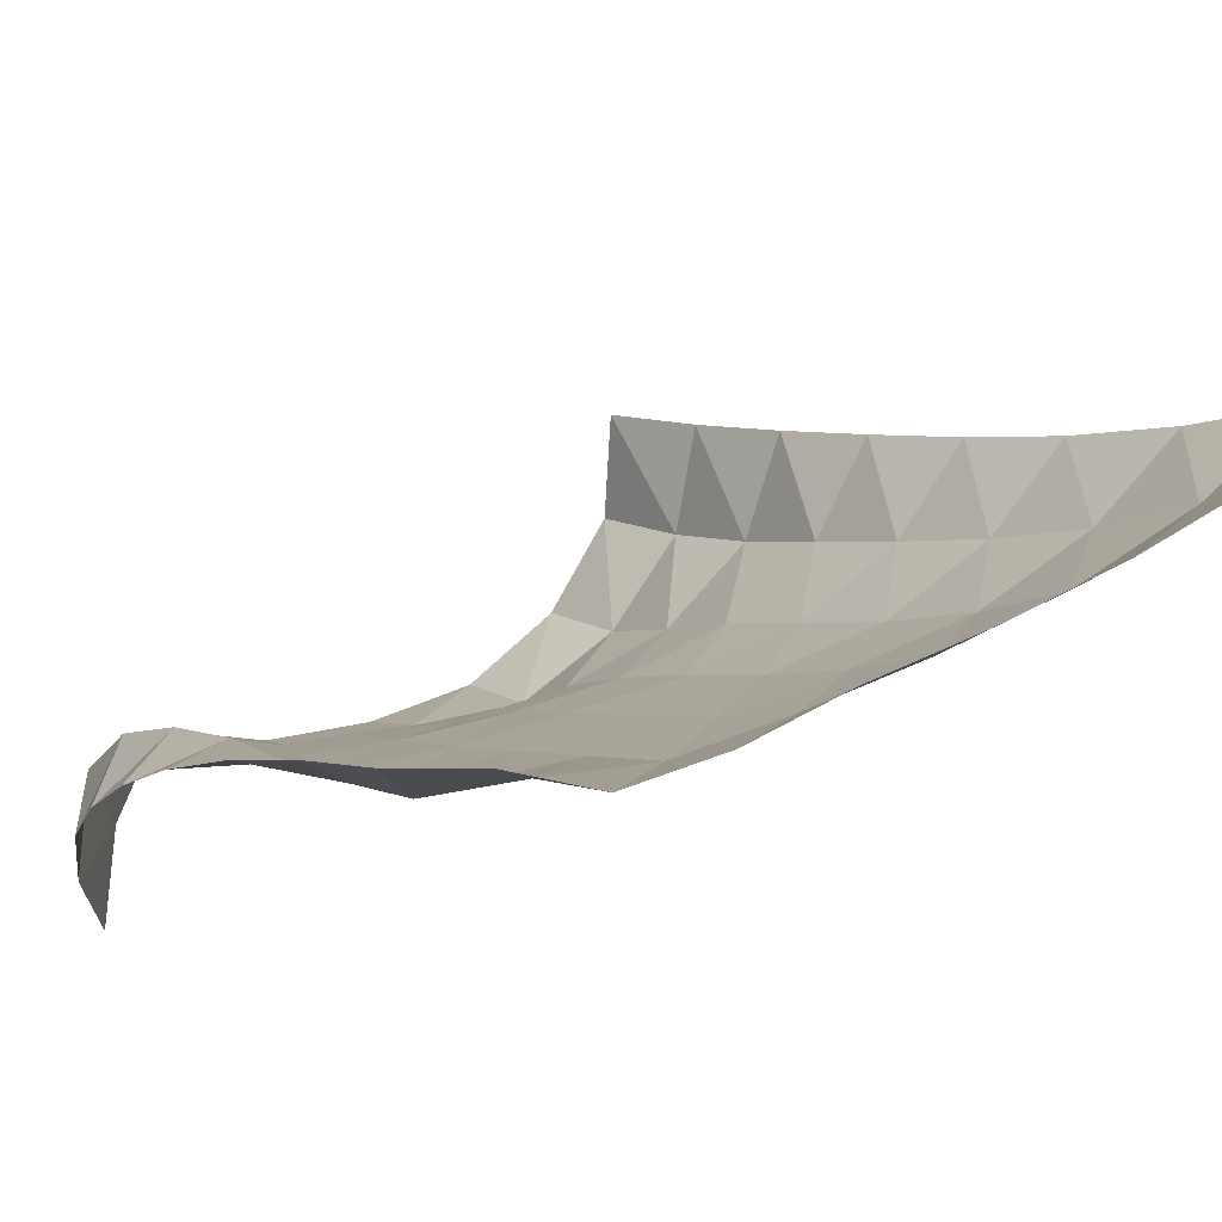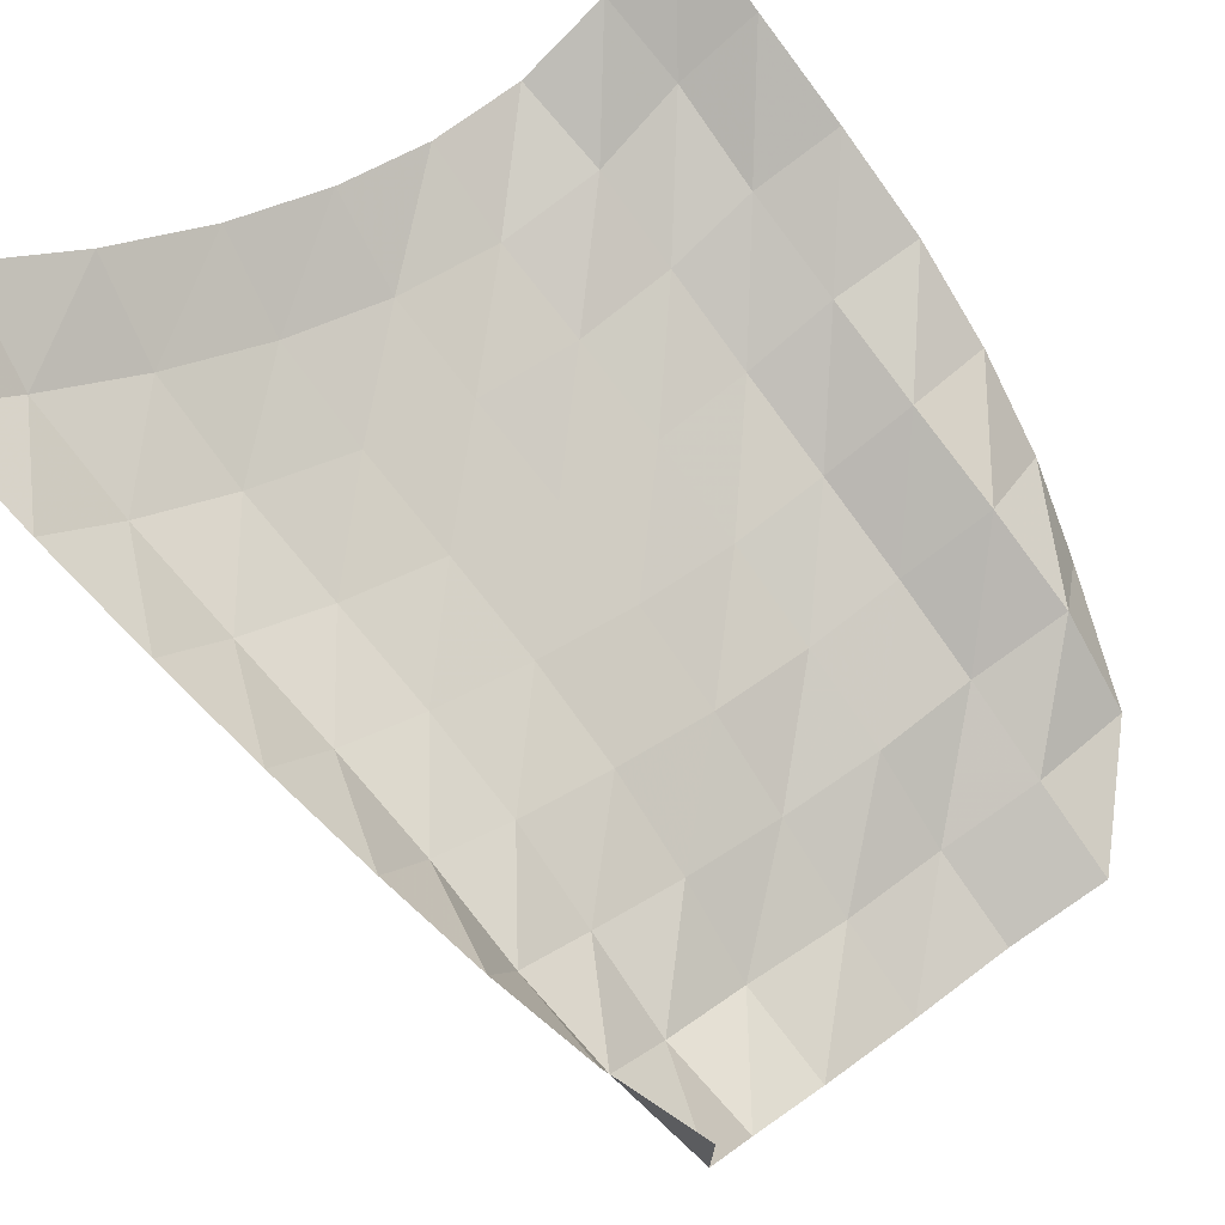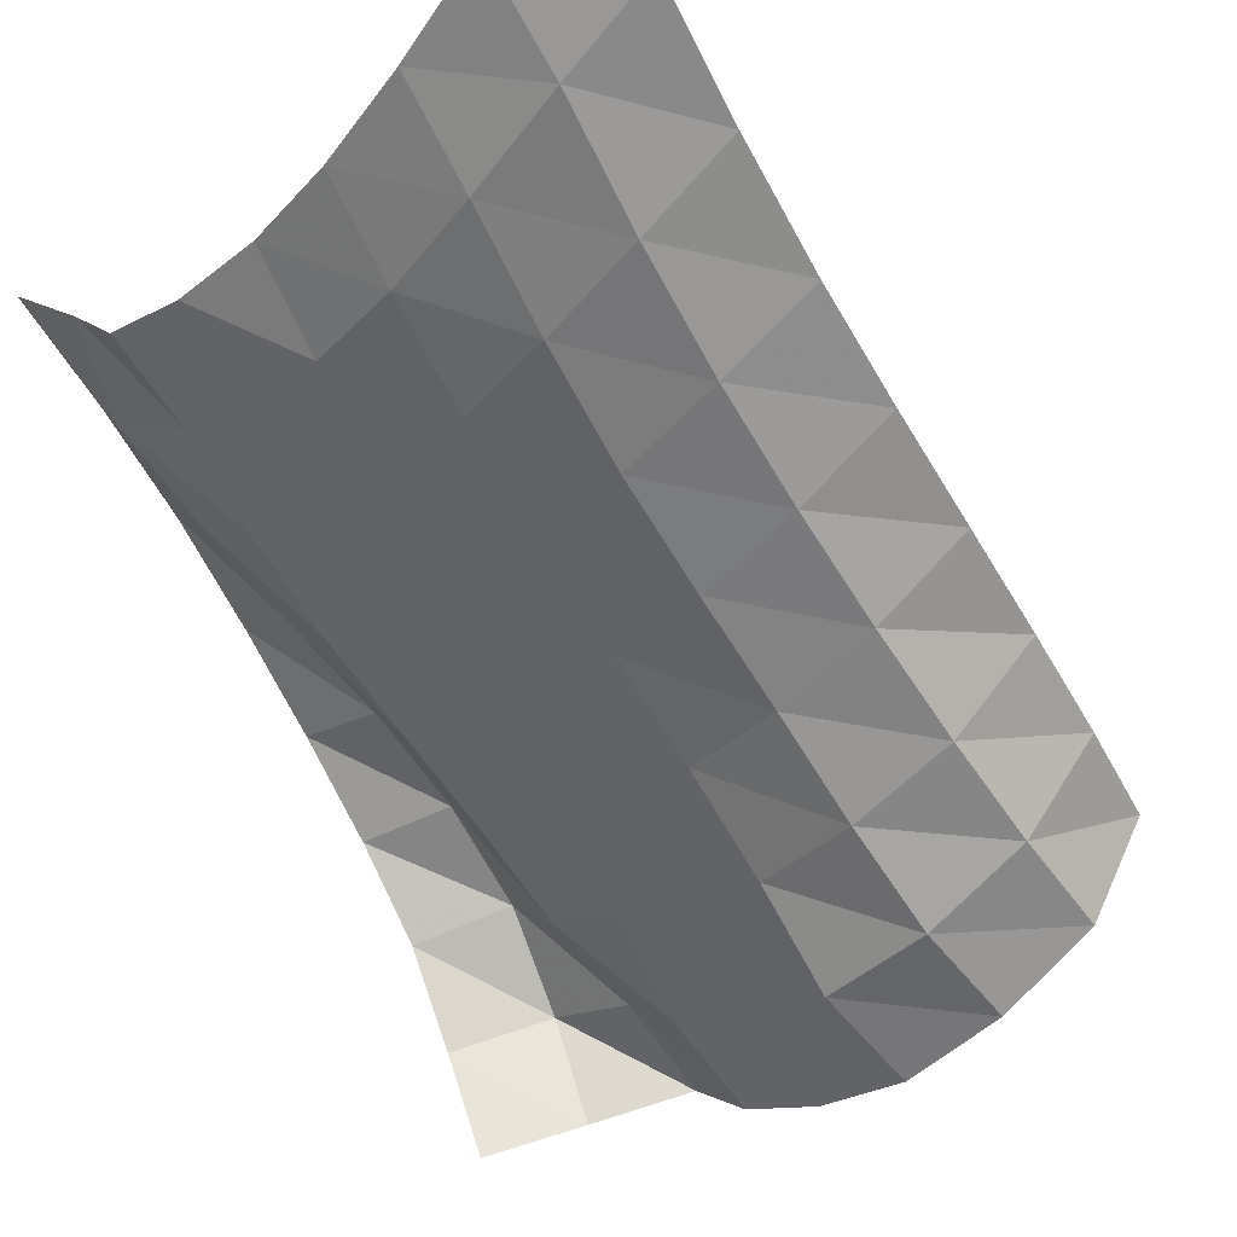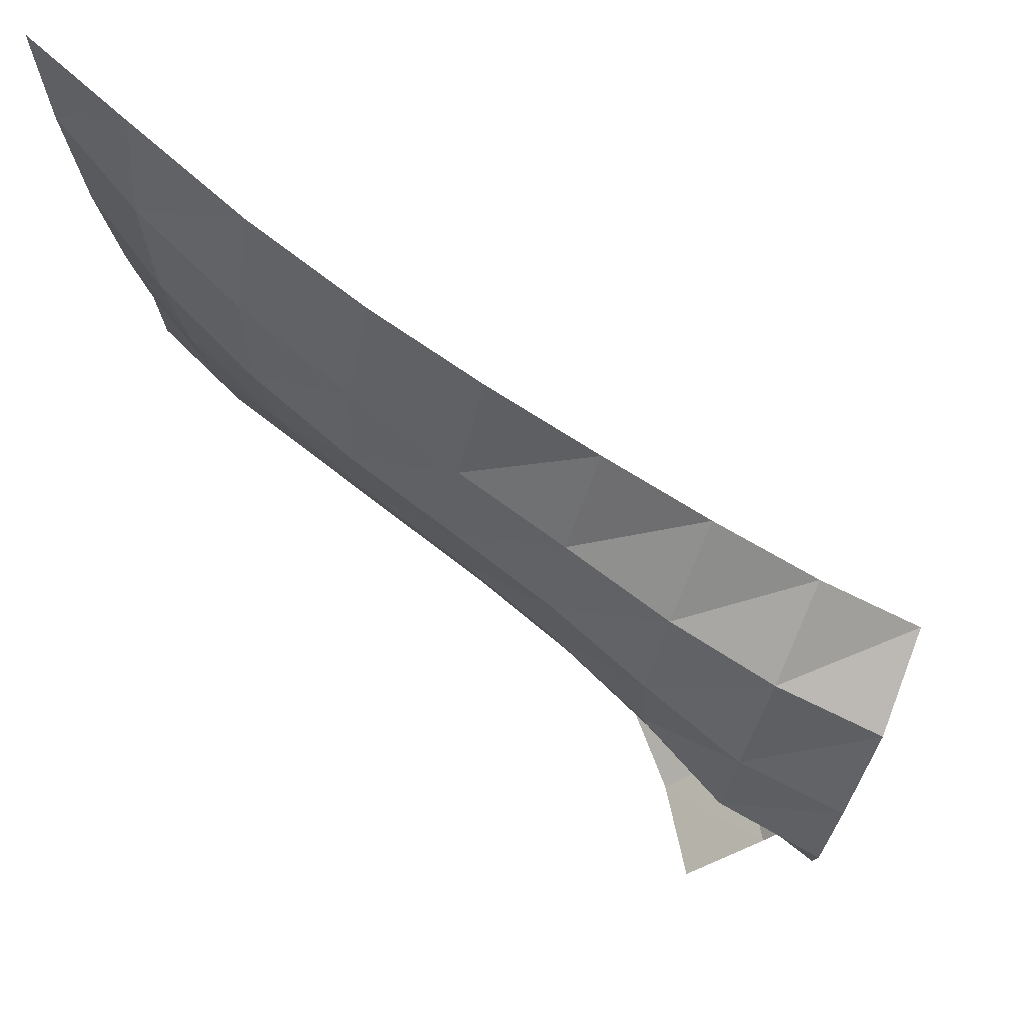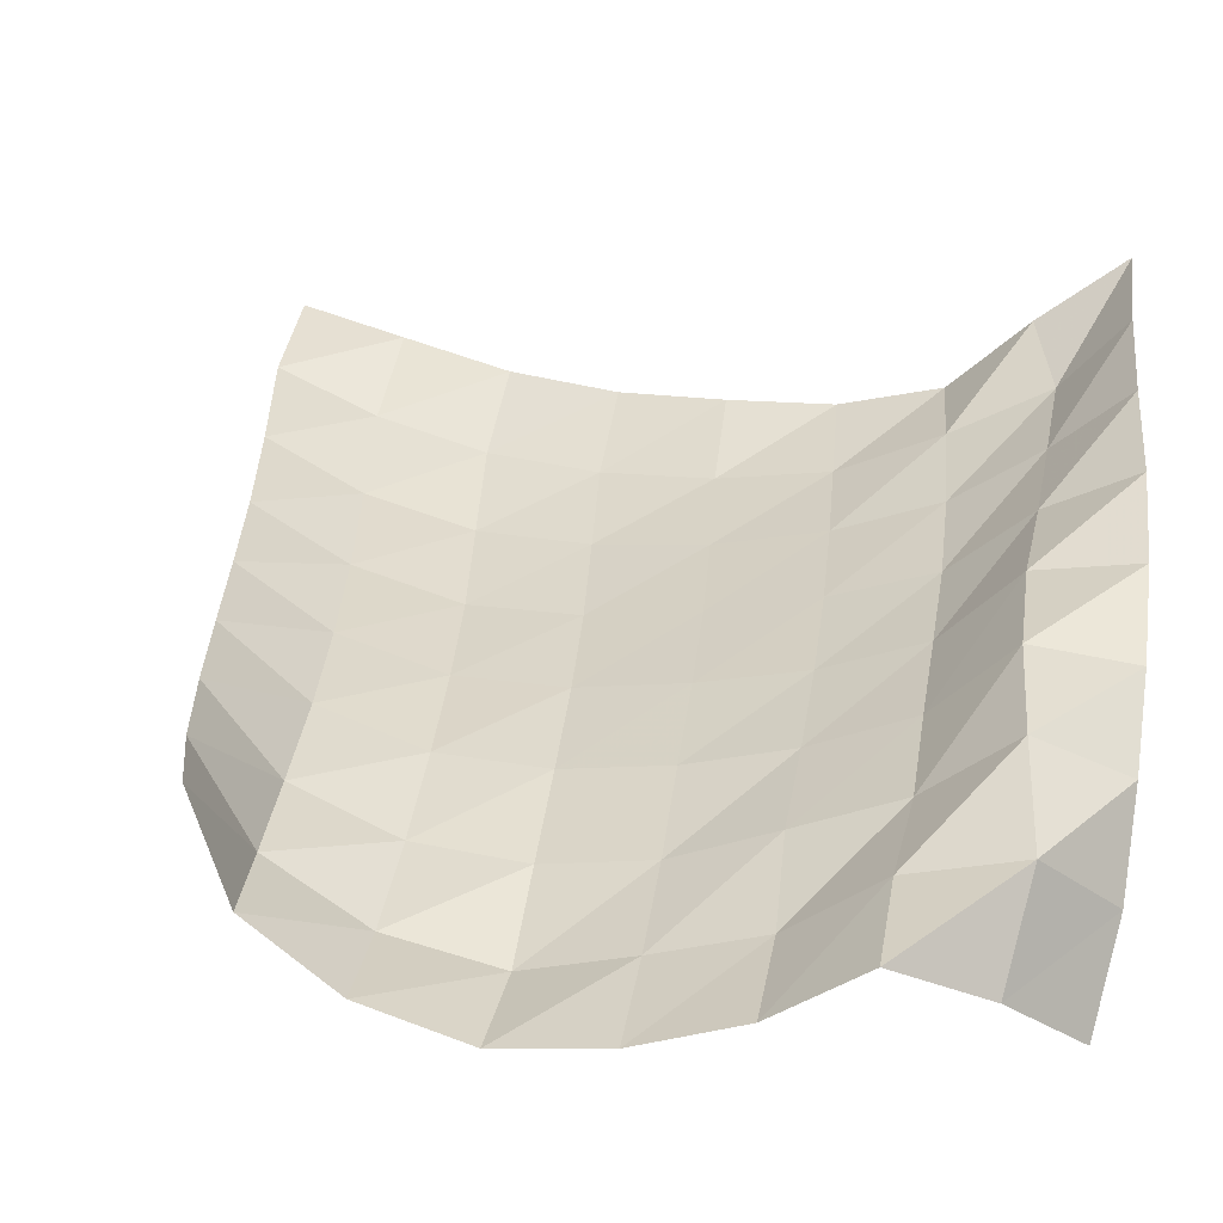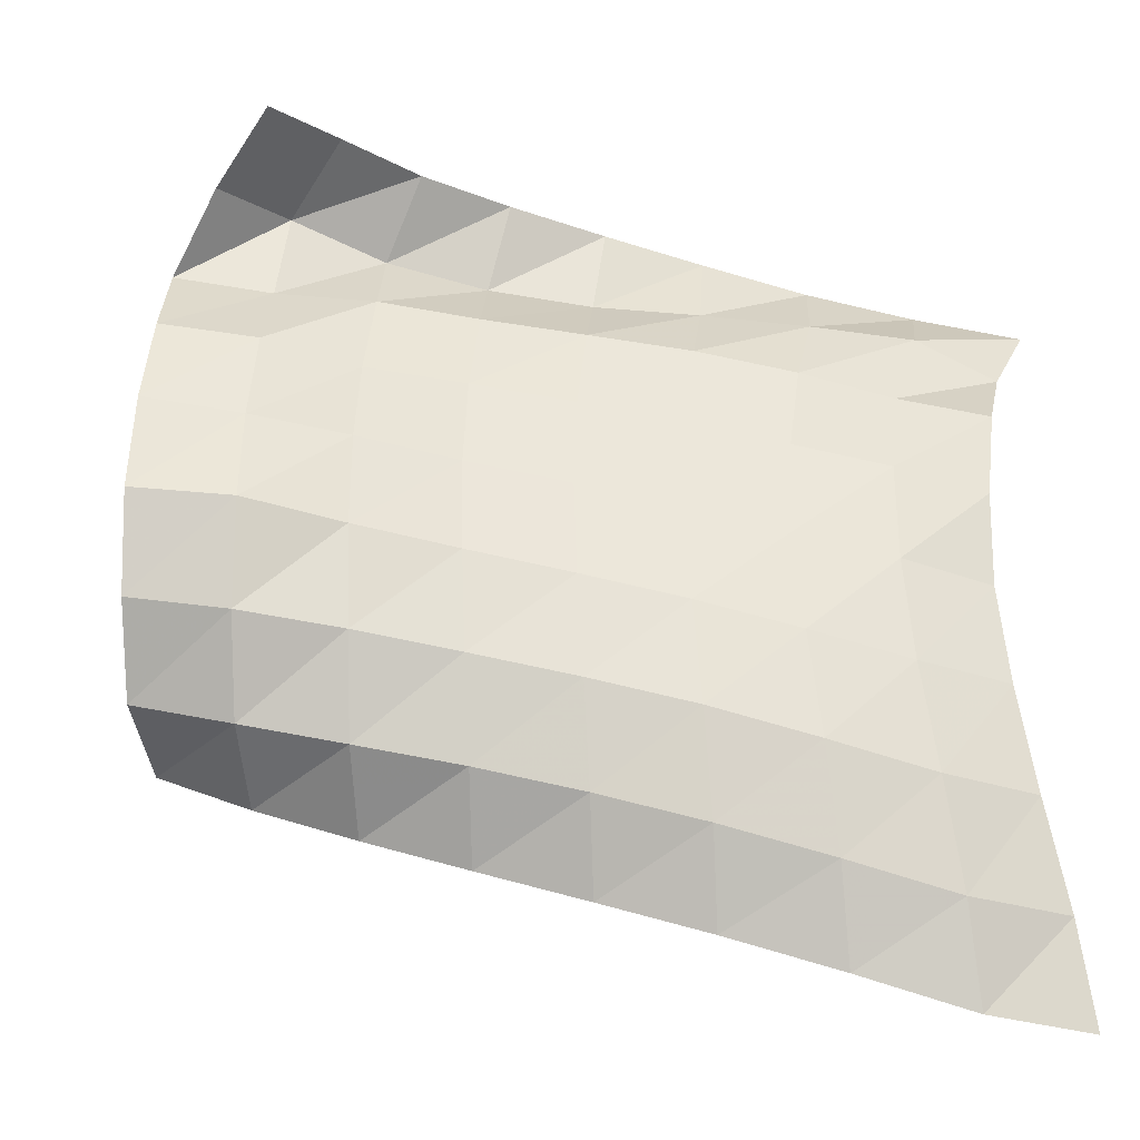
<metadata>
{"format":"obj","ext":"obj","renderer":"f3d","projection":"perspective","resolution":1024,"background":"white","views":[{"elev":43.0,"azim":62.1,"up":"+Y"},{"elev":46.2,"azim":-128.4,"up":"+Y"},{"elev":-23.9,"azim":143.1,"up":"+Y"},{"elev":-10.1,"azim":-175.5,"up":"+Y"},{"elev":-4.0,"azim":-71.4,"up":"+Y"},{"elev":-32.4,"azim":29.4,"up":"+Z"}]}
</metadata>
<code>
v -1 0 -1
v -1.001 -0.09196 -0.7397
v -1.018 -0.1889 -0.4637
v -1.036 -0.2527 -0.1887
v -1.048 -0.2835 0.07486
v -1.029 -0.303 0.3308
v -1.013 -0.2731 0.5775
v -1.034 -0.1358 0.7834
v -1 0 1
v -1.211 -0.1819 -0.9725
v -1.181 -0.3035 -0.7327
v -1.18 -0.4002 -0.459
v -1.197 -0.4574 -0.1793
v -1.208 -0.4827 0.09599
v -1.21 -0.4772 0.3683
v -1.219 -0.4056 0.6241
v -1.186 -0.3105 0.8613
v -1.235 -0.1772 1.037
v -1.45 -0.3771 -0.8945
v -1.4 -0.509 -0.6721
v -1.384 -0.6003 -0.408
v -1.398 -0.6399 -0.1296
v -1.411 -0.6496 0.1459
v -1.416 -0.6289 0.4139
v -1.409 -0.5729 0.6668
v -1.413 -0.4704 0.8842
v -1.463 -0.3611 1.083
v -1.697 -0.5531 -0.8141
v -1.632 -0.6903 -0.6038
v -1.604 -0.7813 -0.3471
v -1.61 -0.8111 -0.07506
v -1.624 -0.8096 0.1952
v -1.629 -0.7864 0.4568
v -1.62 -0.7394 0.7042
v -1.654 -0.6223 0.9104
v -1.676 -0.555 1.133
v -1.937 -0.7042 -0.7389
v -1.863 -0.8535 -0.5411
v -1.828 -0.9453 -0.2928
v -1.828 -0.9753 -0.02605
v -1.839 -0.97 0.2368
v -1.842 -0.948 0.4928
v -1.843 -0.8947 0.7356
v -1.896 -0.7649 0.9331
v -1.864 -0.7542 1.166
v -2.179 -0.8451 -0.6613
v -2.092 -1.011 -0.4873
v -2.049 -1.11 -0.2472
v -2.04 -1.147 0.0134
v -2.05 -1.141 0.2712
v -2.057 -1.109 0.5231
v -2.065 -1.049 0.7658
v -2.124 -0.9203 0.9697
v -2.034 -0.962 1.185
v -2.411 -0.9743 -0.5838
v -2.315 -1.171 -0.4464
v -2.255 -1.288 -0.217
v -2.238 -1.332 0.04246
v -2.244 -1.324 0.3002
v -2.268 -1.267 0.5487
v -2.276 -1.206 0.7955
v -2.327 -1.097 1.018
v -2.175 -1.176 1.19
v -2.64 -1.092 -0.4983
v -2.542 -1.308 -0.3972
v -2.463 -1.456 -0.1907
v -2.417 -1.529 0.06356
v -2.437 -1.496 0.3242
v -2.443 -1.454 0.5798
v -2.493 -1.347 0.809
v -2.478 -1.318 1.062
v -2.268 -1.41 1.176
v -2.859 -1.183 -0.3966
v -2.775 -1.414 -0.3353
v -2.693 -1.57 -0.1497
v -2.646 -1.656 0.08944
v -2.638 -1.651 0.3485
v -2.648 -1.601 0.6025
v -2.698 -1.5 0.8337
v -2.531 -1.567 1.007
v -2.324 -1.65 1.123
f 1 10 2
f 2 10 11
f 2 11 3
f 3 11 12
f 3 12 4
f 4 12 13
f 4 13 5
f 5 13 14
f 5 14 6
f 6 14 15
f 6 15 7
f 7 15 16
f 7 16 8
f 8 16 17
f 8 17 9
f 9 17 18
f 10 19 11
f 11 19 20
f 11 20 12
f 12 20 21
f 12 21 13
f 13 21 22
f 13 22 14
f 14 22 23
f 14 23 15
f 15 23 24
f 15 24 16
f 16 24 25
f 16 25 17
f 17 25 26
f 17 26 18
f 18 26 27
f 19 28 20
f 20 28 29
f 20 29 21
f 21 29 30
f 21 30 22
f 22 30 31
f 22 31 23
f 23 31 32
f 23 32 24
f 24 32 33
f 24 33 25
f 25 33 34
f 25 34 26
f 26 34 35
f 26 35 27
f 27 35 36
f 28 37 29
f 29 37 38
f 29 38 30
f 30 38 39
f 30 39 31
f 31 39 40
f 31 40 32
f 32 40 41
f 32 41 33
f 33 41 42
f 33 42 34
f 34 42 43
f 34 43 35
f 35 43 44
f 35 44 36
f 36 44 45
f 37 46 38
f 38 46 47
f 38 47 39
f 39 47 48
f 39 48 40
f 40 48 49
f 40 49 41
f 41 49 50
f 41 50 42
f 42 50 51
f 42 51 43
f 43 51 52
f 43 52 44
f 44 52 53
f 44 53 45
f 45 53 54
f 46 55 47
f 47 55 56
f 47 56 48
f 48 56 57
f 48 57 49
f 49 57 58
f 49 58 50
f 50 58 59
f 50 59 51
f 51 59 60
f 51 60 52
f 52 60 61
f 52 61 53
f 53 61 62
f 53 62 54
f 54 62 63
f 55 64 56
f 56 64 65
f 56 65 57
f 57 65 66
f 57 66 58
f 58 66 67
f 58 67 59
f 59 67 68
f 59 68 60
f 60 68 69
f 60 69 61
f 61 69 70
f 61 70 62
f 62 70 71
f 62 71 63
f 63 71 72
f 64 73 65
f 65 73 74
f 65 74 66
f 66 74 75
f 66 75 67
f 67 75 76
f 67 76 68
f 68 76 77
f 68 77 69
f 69 77 78
f 69 78 70
f 70 78 79
f 70 79 71
f 71 79 80
f 71 80 72
f 72 80 81

</code>
